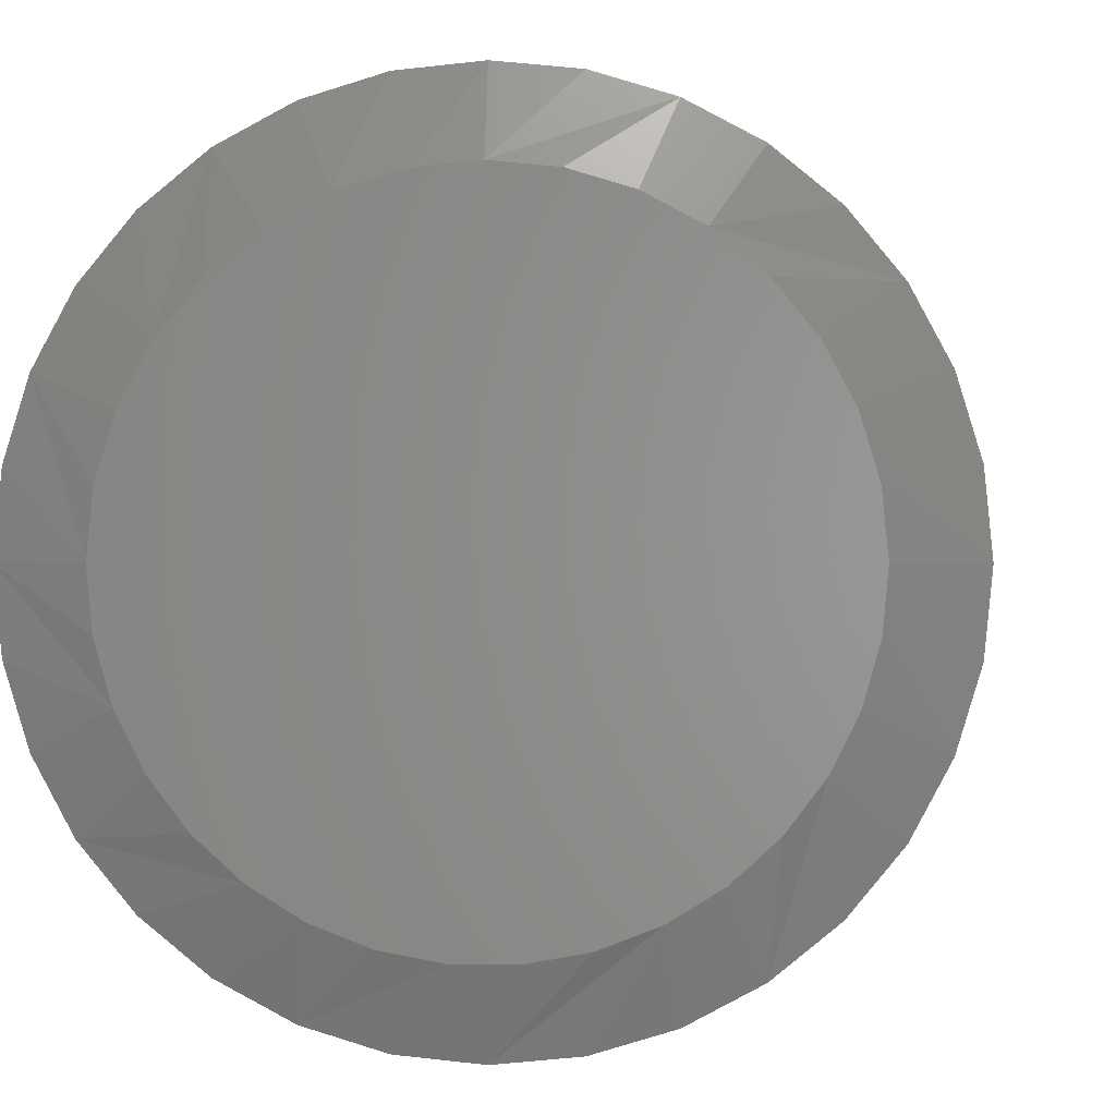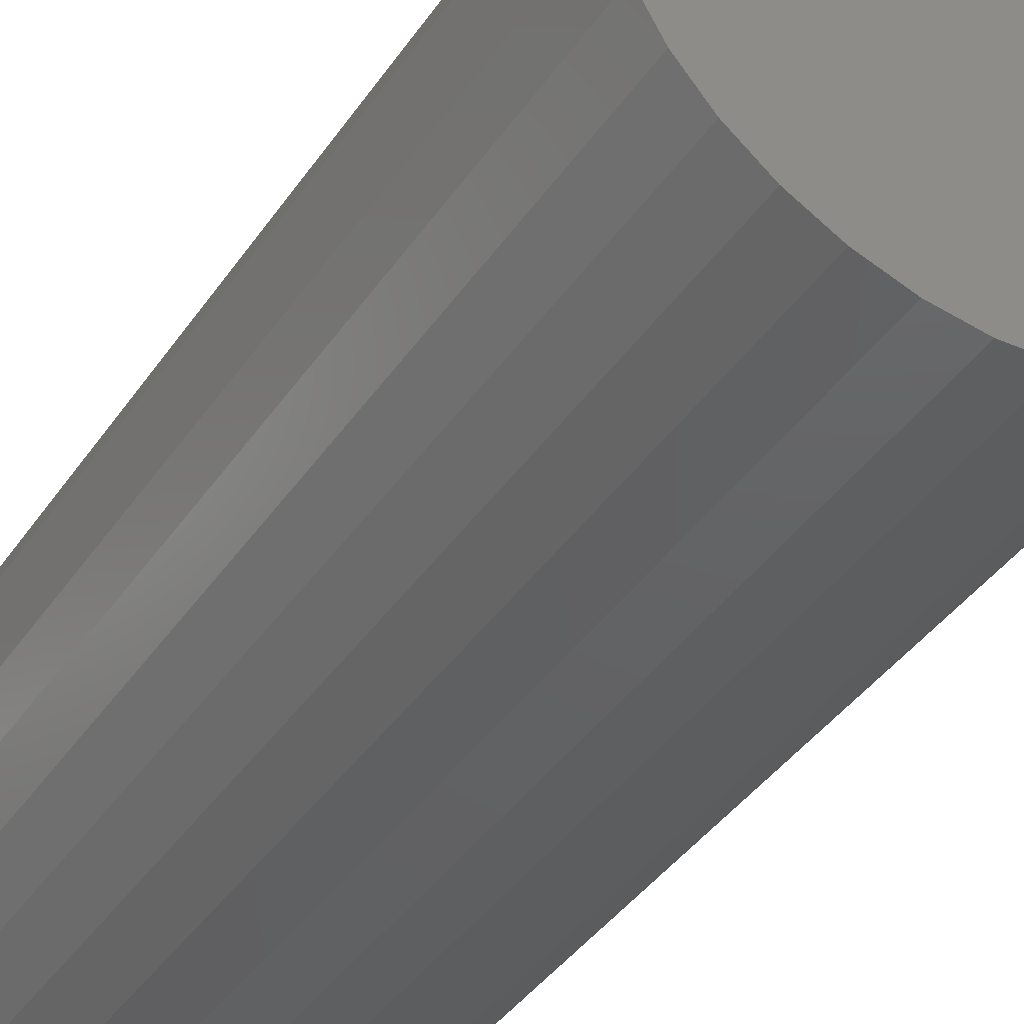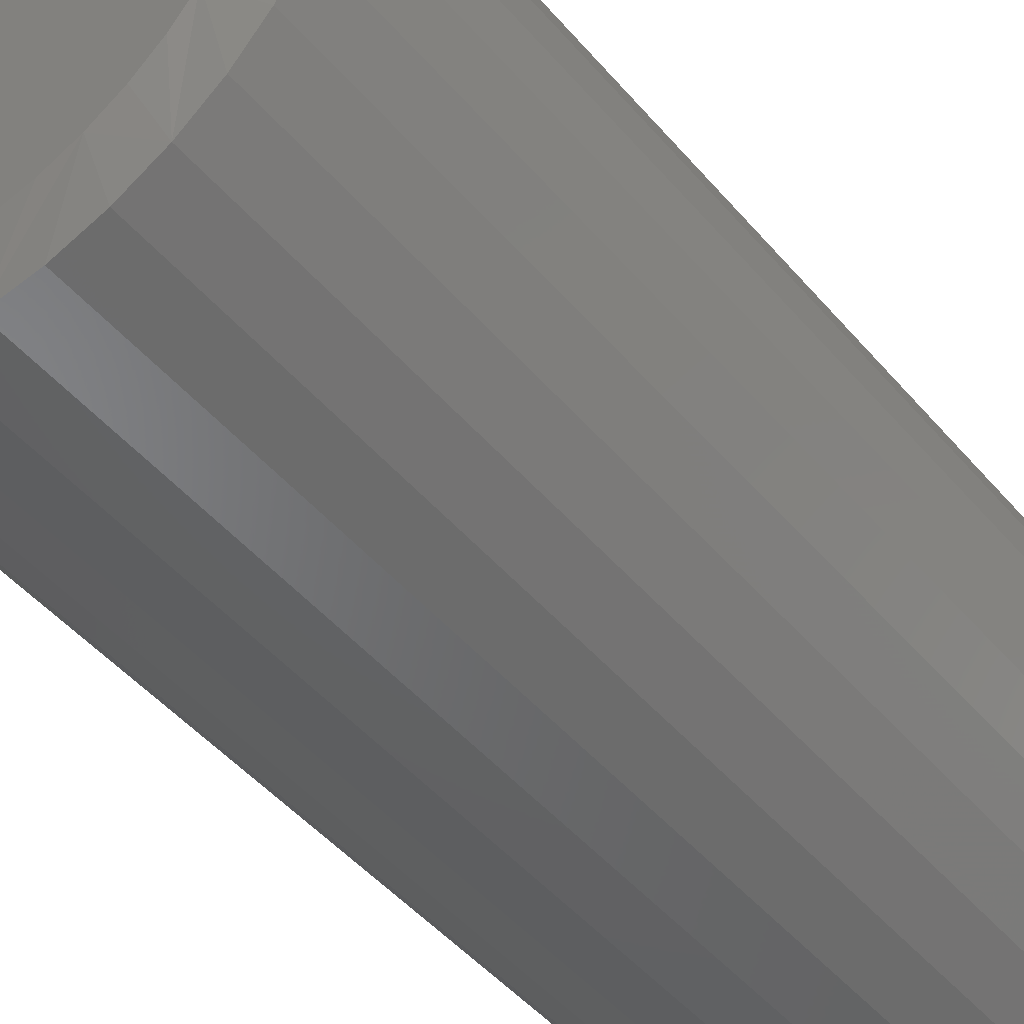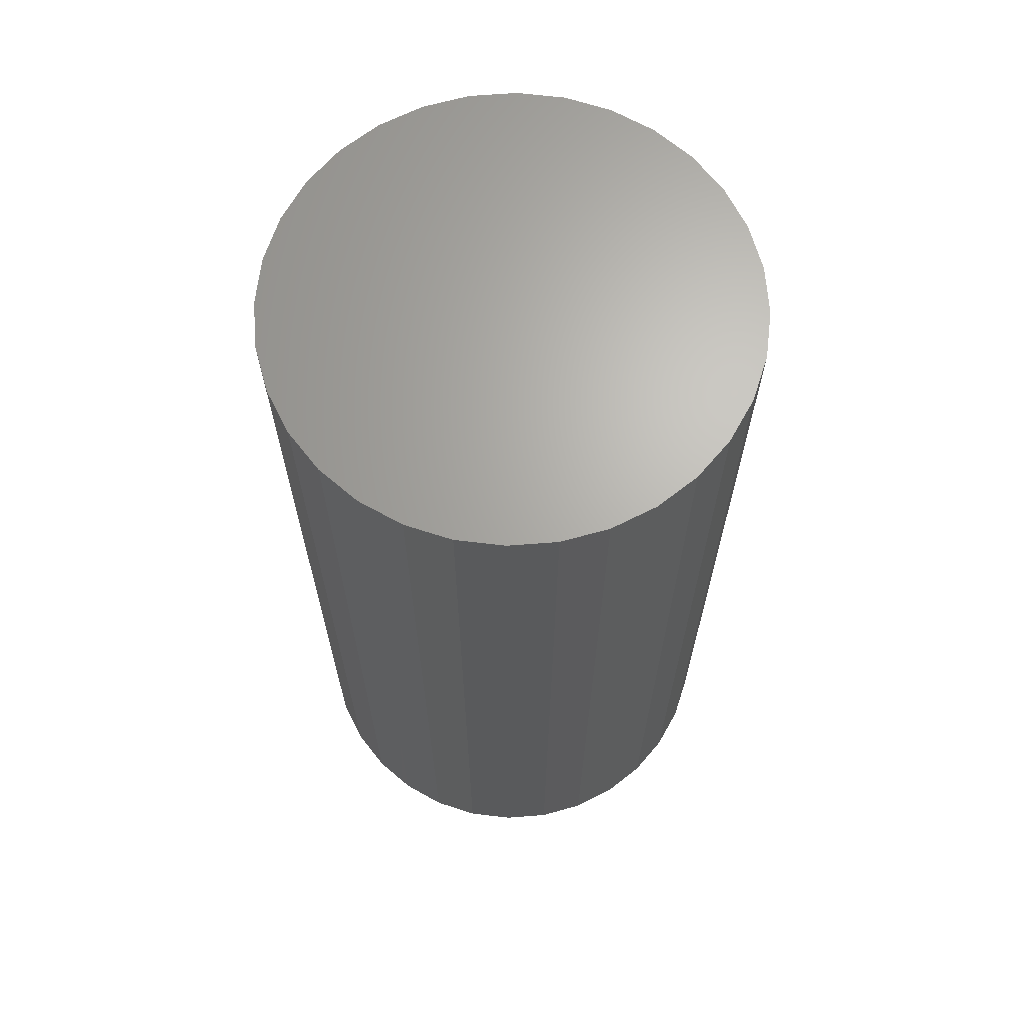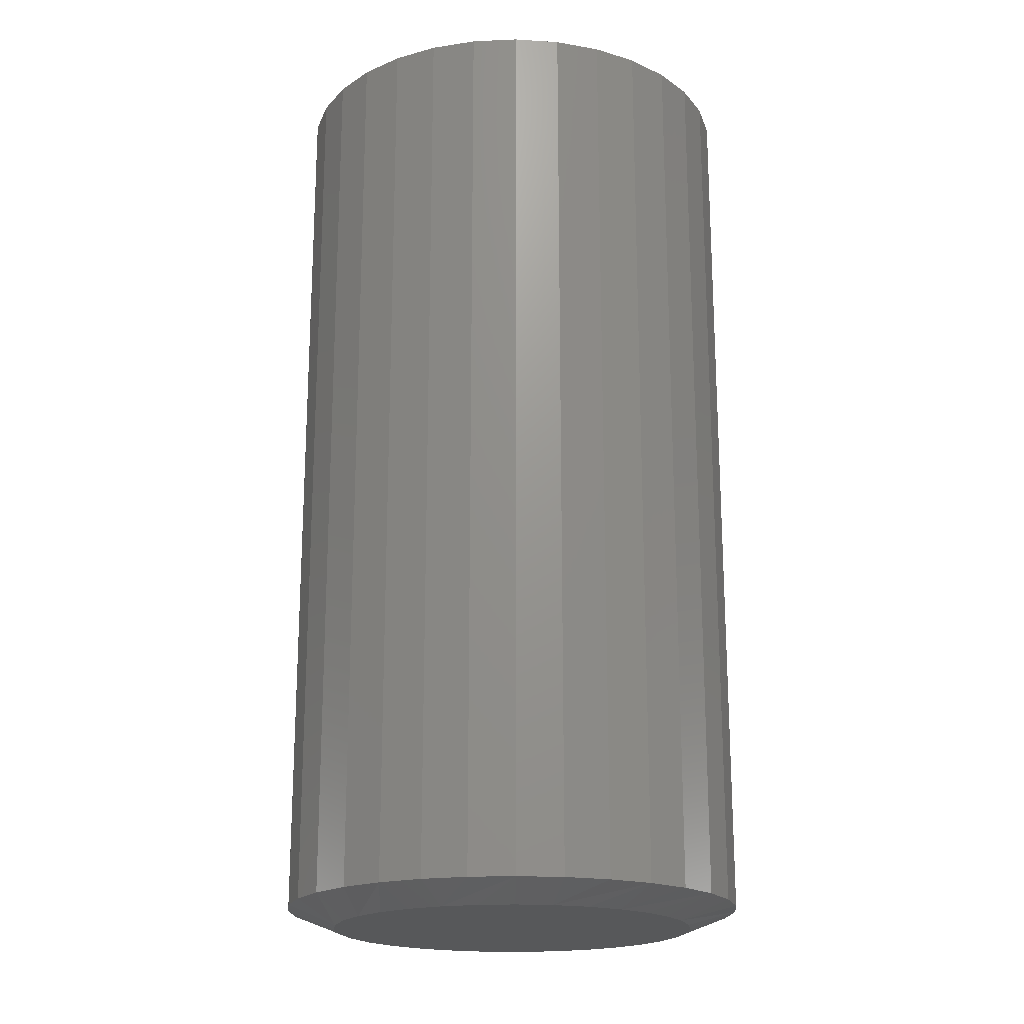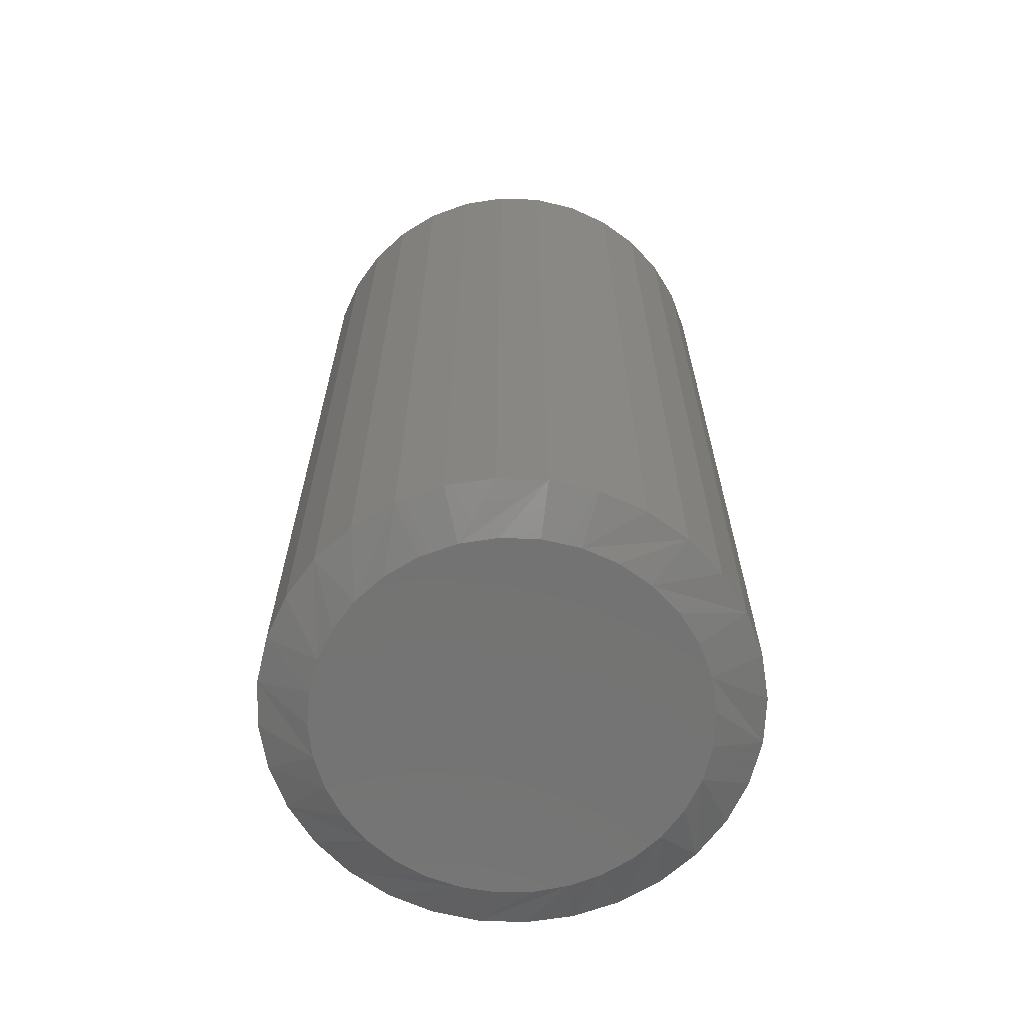
<metadata>
{"format":"stl","ext":"stl","renderer":"f3d","projection":"perspective","resolution":1024,"background":"white","views":[{"elev":0.3,"azim":-175.8,"up":"+Y"},{"elev":-41.8,"azim":-31.8,"up":"+Y"},{"elev":-48.1,"azim":-141.6,"up":"+Y"},{"elev":66.4,"azim":68.7,"up":"+Z"},{"elev":-19.5,"azim":-124.7,"up":"+Z"},{"elev":-65.6,"azim":138.4,"up":"+Z"}]}
</metadata>
<code>
# stl→obj: 97 verts, 190 faces
v 0.003948 0.1504 0
v 0.03329 0.1475 0
v -0.0254 0.1475 0
v -0.05361 0.139 0
v 0.06151 0.139 0
v 0.04511 -0.1447 0
v -0.03722 -0.1447 0
v 0.07099 -0.1346 0
v -0.009931 -0.1498 0
v 0.01782 -0.1498 0
v -0.0631 -0.1346 0
v -0.0867 -0.12 0
v 0.09459 -0.12 0
v -0.1072 -0.1013 0
v 0.1151 -0.1013 0
v -0.1239 -0.07918 0
v 0.1318 -0.07918 0
v -0.1363 -0.05433 0
v 0.1442 -0.05433 0
v -0.1439 -0.02764 0
v 0.1518 -0.02764 0
v -0.1465 1.49e-06 0
v 0.1544 -7.172e-17 0
v -0.1436 0.02935 0
v 0.1515 0.02934 0
v -0.135 0.05756 0
v 0.1429 0.05756 0
v -0.1211 0.08356 0
v 0.129 0.08356 0
v -0.1024 0.1064 0
v 0.1103 0.1064 0
v -0.07962 0.1251 0
v 0.08751 0.1251 0
v 0.1934 -4.641e-17 0.01562
v 0.1934 0 0.75
v 0.1898 -0.03696 0.01562
v 0.1898 -0.03696 0.75
v 0.179 -0.07251 0.01562
v 0.179 -0.07251 0.75
v 0.1615 -0.1053 0.01562
v 0.1615 -0.1053 0.75
v 0.1379 -0.134 0.01562
v 0.1379 -0.134 0.75
v 0.1092 -0.1575 0.01562
v 0.1092 -0.1575 0.75
v 0.07646 -0.1751 0.01562
v 0.07646 -0.1751 0.75
v 0.04091 -0.1858 0.01562
v 0.04091 -0.1858 0.75
v 0.003947 -0.1895 0.01562
v 0.003947 -0.1895 0.75
v -0.03302 -0.1858 0.01562
v -0.03302 -0.1858 0.75
v -0.06856 -0.1751 0.01562
v -0.06856 -0.1751 0.75
v -0.1013 -0.1575 0.01562
v -0.1013 -0.1575 0.75
v -0.13 -0.134 0.01562
v -0.13 -0.134 0.75
v -0.1536 -0.1053 0.01562
v -0.1536 -0.1053 0.75
v -0.1711 -0.07251 0.01562
v -0.1711 -0.07251 0.75
v -0.1819 -0.03696 0.01562
v -0.1819 -0.03696 0.75
v -0.1855 2.32e-17 0.01562
v -0.1855 2.32e-17 0.75
v -0.1819 0.03696 0.01562
v -0.1819 0.03696 0.75
v -0.1711 0.07251 0.01562
v -0.1711 0.07251 0.75
v -0.1536 0.1053 0.01562
v -0.1536 0.1053 0.75
v -0.13 0.134 0.01562
v -0.13 0.134 0.75
v -0.1013 0.1575 0.01562
v -0.1013 0.1575 0.75
v -0.06856 0.1751 0.01562
v -0.06856 0.1751 0.75
v -0.03302 0.1858 0.01562
v -0.03302 0.1858 0.75
v 0.003947 0.1895 0.01562
v 0.003947 0.1895 0.75
v 0.04091 0.1858 0.01562
v 0.04091 0.1858 0.75
v 0.07646 0.1751 0.01562
v 0.07646 0.1751 0.75
v 0.1092 0.1575 0.01562
v 0.1092 0.1575 0.75
v 0.1379 0.134 0.01562
v 0.1379 0.134 0.75
v 0.1615 0.1053 0.01562
v 0.1615 0.1053 0.75
v 0.179 0.07251 0.01562
v 0.179 0.07251 0.75
v 0.1898 0.03696 0.01562
v 0.1898 0.03696 0.75
f 1 2 3
f 4 3 2
f 5 4 2
f 6 7 8
f 9 7 6
f 10 9 6
f 7 11 8
f 8 11 12
f 8 12 13
f 13 12 14
f 13 14 15
f 15 14 16
f 15 16 17
f 17 16 18
f 17 18 19
f 19 18 20
f 19 20 21
f 21 20 22
f 21 22 23
f 23 22 24
f 23 24 25
f 25 24 26
f 25 26 27
f 27 26 28
f 27 28 29
f 29 28 30
f 29 30 31
f 31 30 32
f 31 32 33
f 33 32 4
f 33 4 5
f 34 35 36
f 36 35 37
f 36 37 38
f 38 37 39
f 38 39 40
f 40 39 41
f 40 41 42
f 42 41 43
f 42 43 44
f 44 43 45
f 44 45 46
f 46 45 47
f 46 47 48
f 48 47 49
f 48 49 50
f 50 49 51
f 50 51 52
f 52 51 53
f 52 53 54
f 54 53 55
f 54 55 56
f 56 55 57
f 56 57 58
f 58 57 59
f 58 59 60
f 60 59 61
f 60 61 62
f 62 61 63
f 62 63 64
f 64 63 65
f 64 65 66
f 66 65 67
f 66 67 68
f 68 67 69
f 68 69 70
f 70 69 71
f 70 71 72
f 72 71 73
f 72 73 74
f 74 73 75
f 74 75 76
f 76 75 77
f 76 77 78
f 78 77 79
f 78 79 80
f 80 79 81
f 80 81 82
f 82 81 83
f 82 83 84
f 84 83 85
f 84 85 86
f 86 85 87
f 86 87 88
f 88 87 89
f 88 89 90
f 90 89 91
f 90 91 92
f 92 91 93
f 92 93 94
f 94 93 95
f 94 95 96
f 96 95 97
f 96 97 34
f 34 97 35
f 29 88 90
f 27 94 25
f 5 82 84
f 33 88 31
f 88 29 31
f 32 72 74
f 4 78 3
f 78 1 3
f 28 72 30
f 72 32 30
f 82 5 2
f 82 2 1
f 80 82 1
f 1 78 80
f 66 68 26
f 66 26 24
f 66 24 22
f 23 25 94
f 23 94 96
f 23 96 34
f 94 27 92
f 92 27 29
f 92 29 90
f 88 33 86
f 86 33 5
f 86 5 84
f 78 4 76
f 76 4 32
f 76 32 74
f 72 28 70
f 70 28 26
f 70 26 68
f 16 56 58
f 20 18 62
f 11 50 52
f 11 52 54
f 54 56 11
f 11 56 12
f 14 12 56
f 56 16 14
f 10 46 48
f 48 50 10
f 10 50 9
f 13 40 42
f 42 44 13
f 13 44 8
f 44 46 8
f 8 46 6
f 46 10 6
f 36 38 19
f 19 38 17
f 38 40 17
f 17 40 15
f 40 13 15
f 50 11 7
f 50 7 9
f 34 36 19
f 34 19 21
f 34 21 23
f 22 20 62
f 22 62 64
f 22 64 66
f 62 18 60
f 60 18 16
f 60 16 58
f 81 85 83
f 85 81 79
f 85 79 87
f 47 53 49
f 49 53 51
f 87 79 89
f 89 79 77
f 89 77 91
f 91 77 75
f 91 75 93
f 93 75 73
f 93 73 95
f 95 73 71
f 95 71 97
f 97 71 69
f 97 69 35
f 35 69 67
f 35 67 37
f 37 67 65
f 37 65 39
f 39 65 63
f 39 63 41
f 41 63 61
f 41 61 43
f 43 61 59
f 43 59 45
f 45 59 57
f 45 57 47
f 47 57 55
f 47 55 53

</code>
